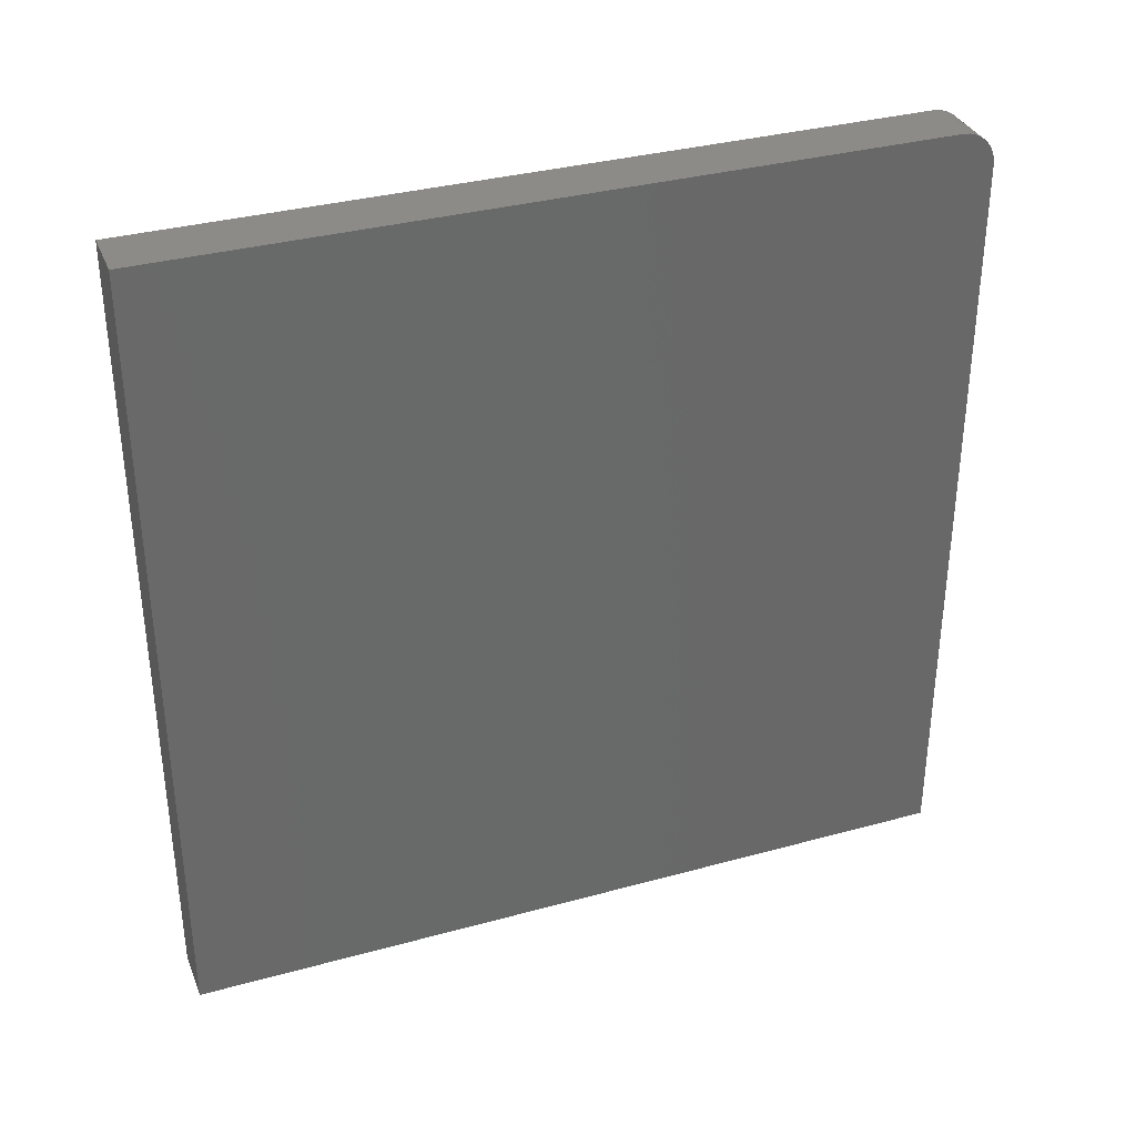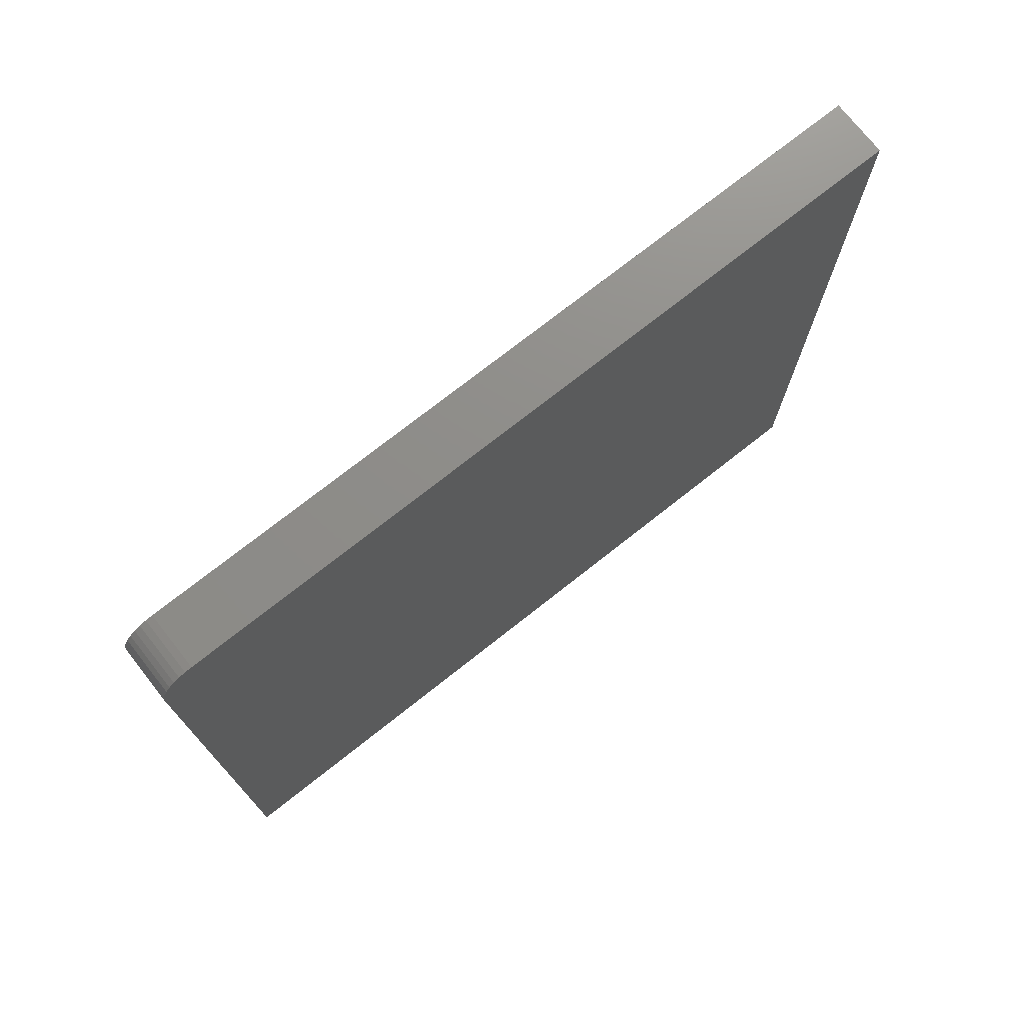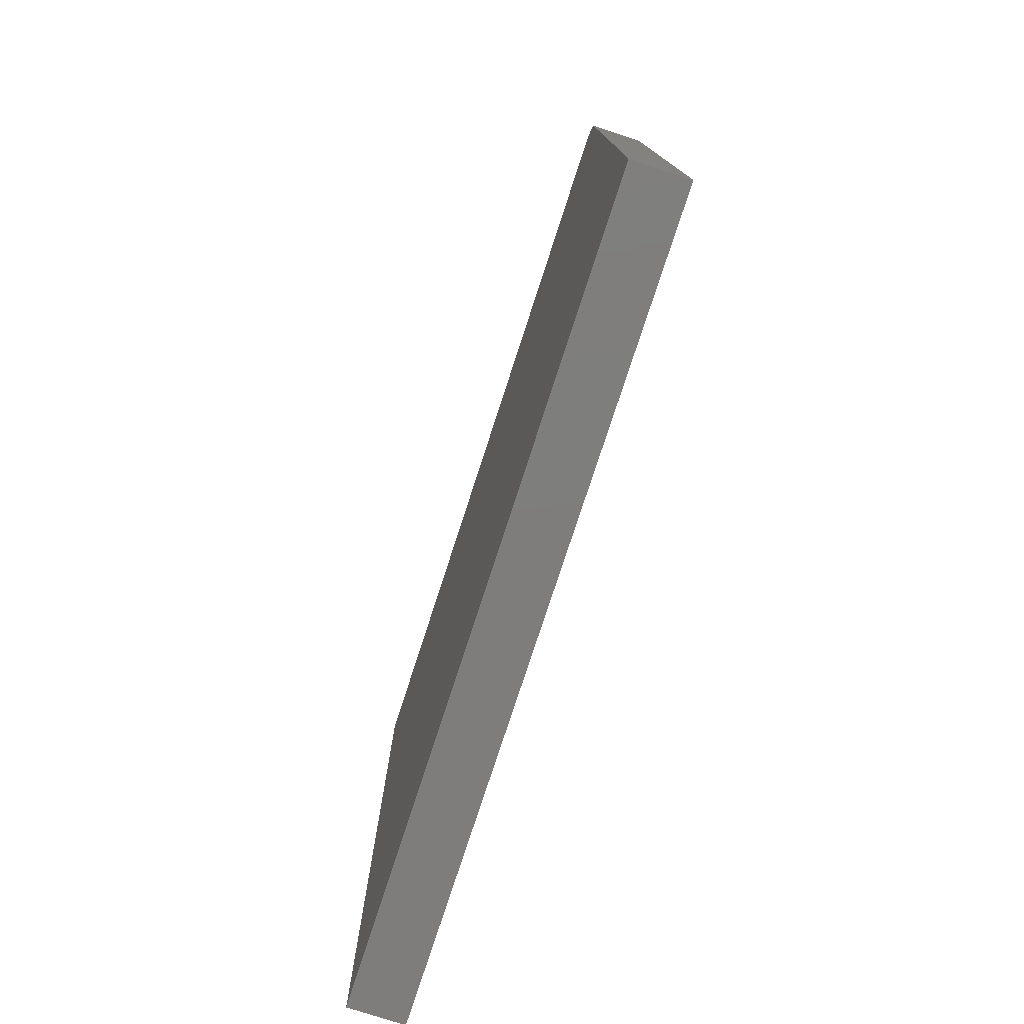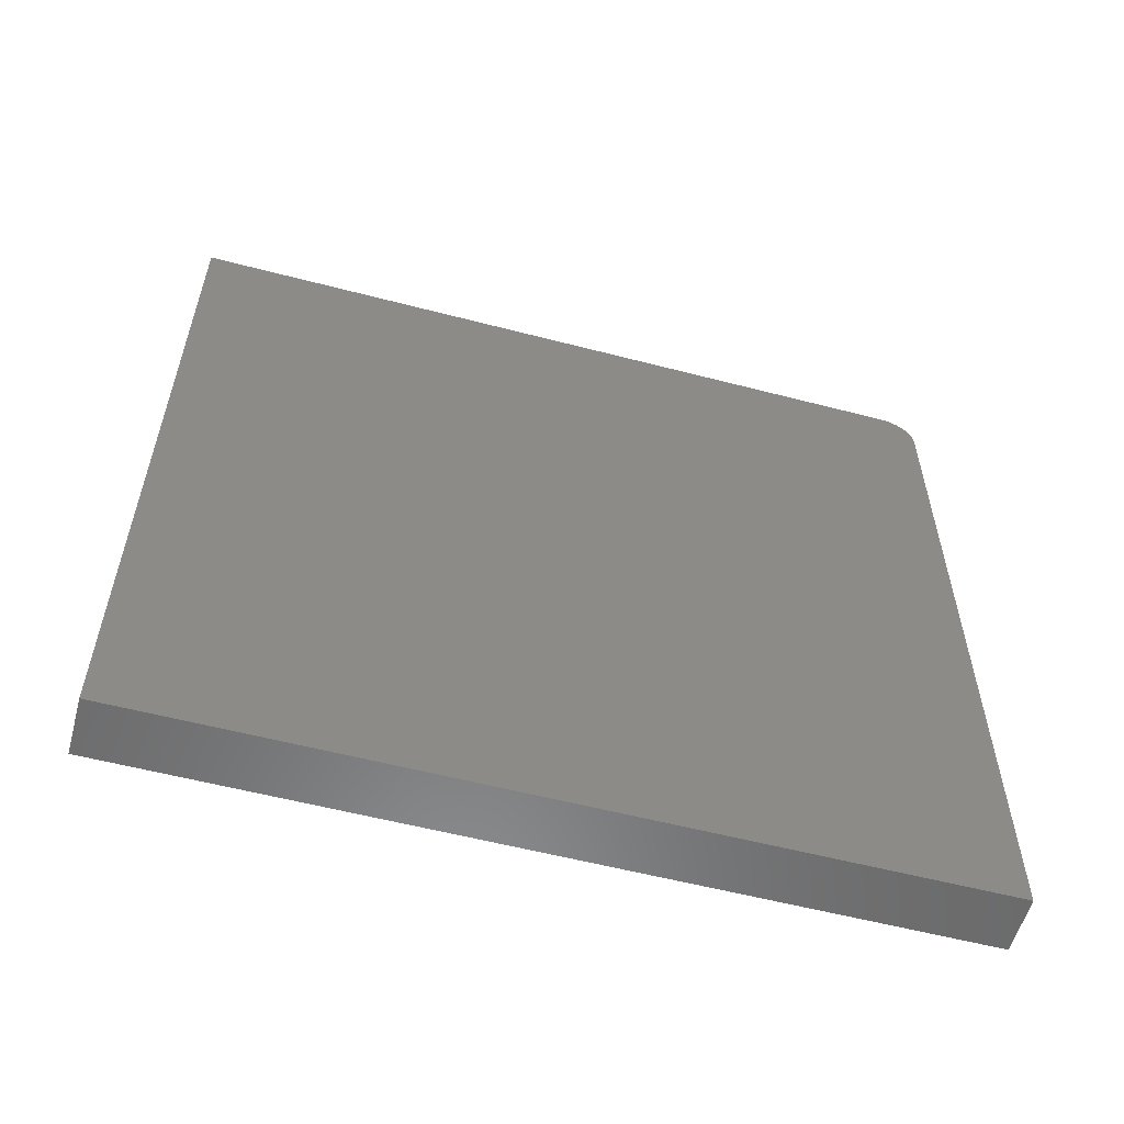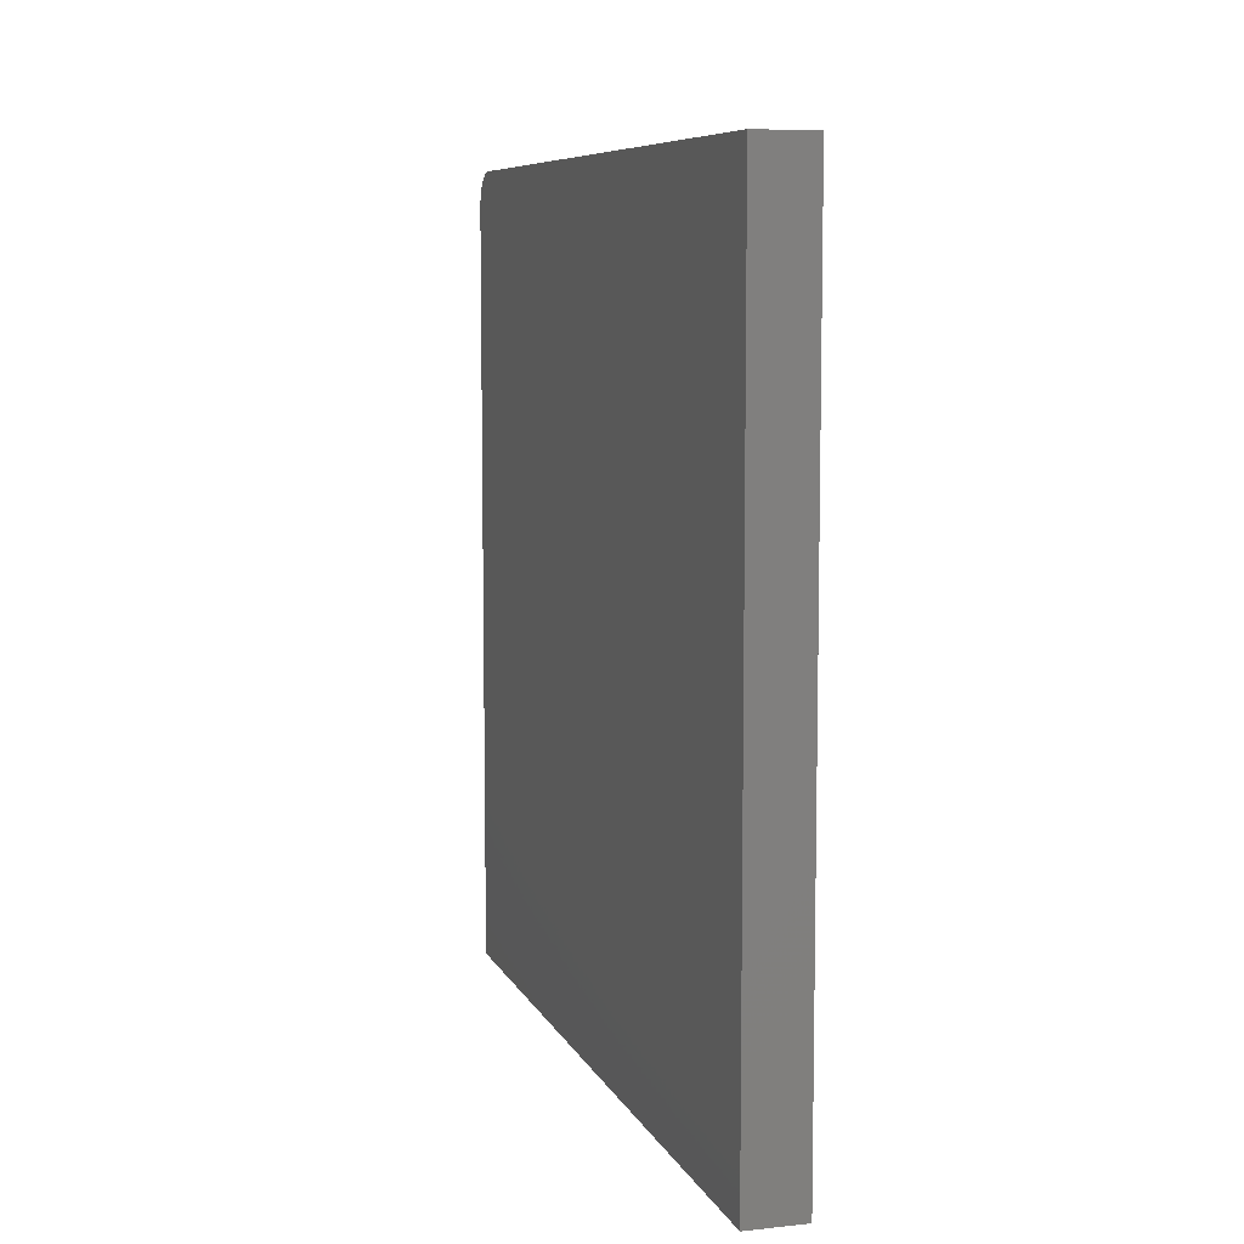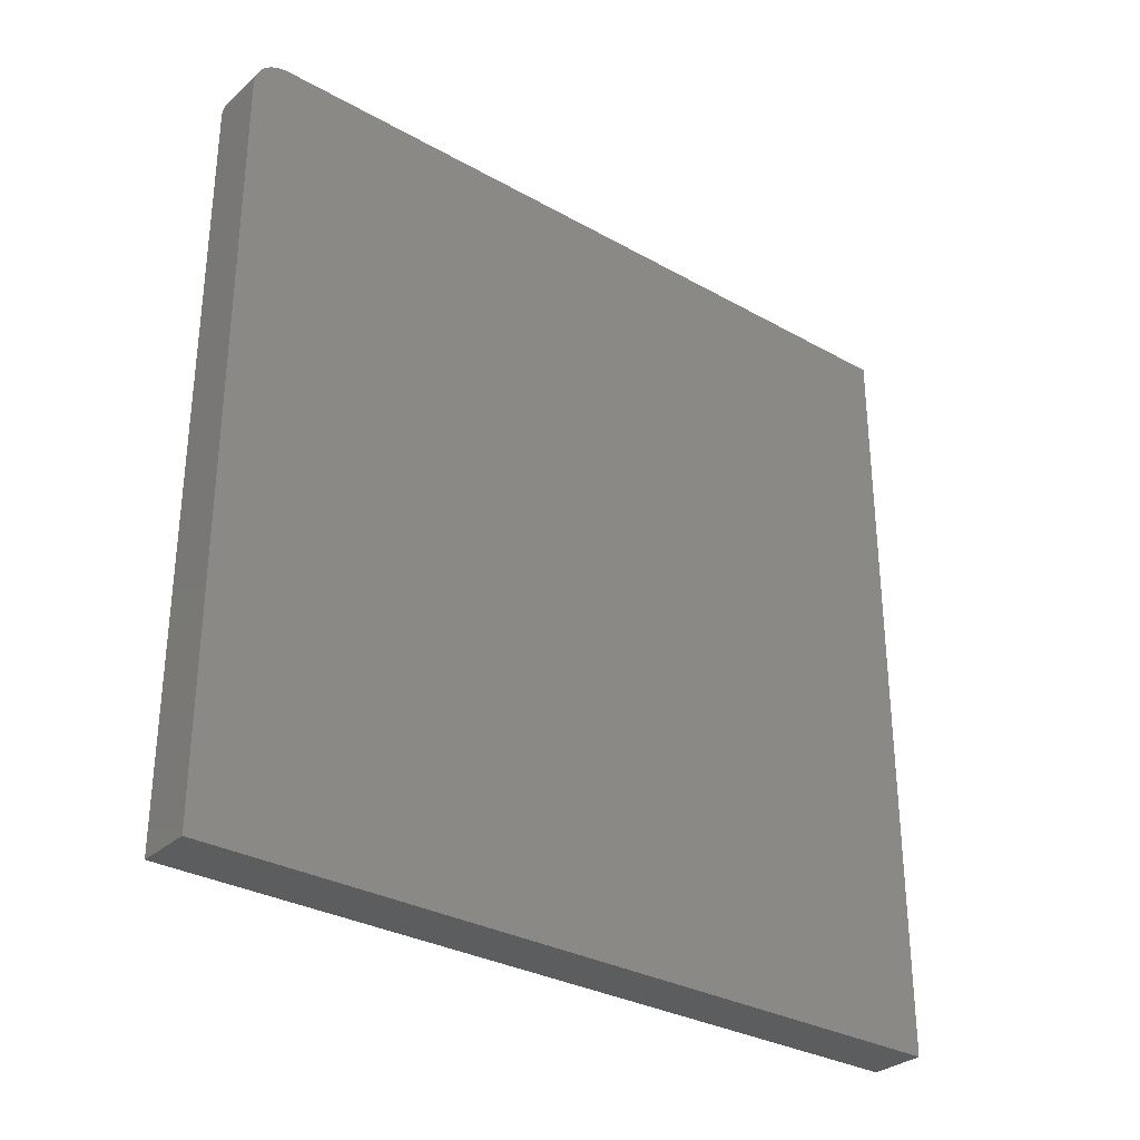
<metadata>
{"format":"stl","ext":"stl","renderer":"f3d","projection":"perspective","resolution":1024,"background":"white","views":[{"elev":34.3,"azim":-110.3,"up":"+Y"},{"elev":74.2,"azim":-128.3,"up":"+Z"},{"elev":-77.4,"azim":162.0,"up":"+Z"},{"elev":-57.0,"azim":-105.2,"up":"+Y"},{"elev":7.9,"azim":163.4,"up":"+Y"},{"elev":-31.1,"azim":-128.7,"up":"+Z"}]}
</metadata>
<code>
# stl→obj: 24 verts, 44 faces
v 0.1016 -0.75 0.6875
v 0.1016 -0.75 -0.7422
v 0.1016 0.6797 -0.7422
v 0.1016 0.6797 0.625
v 0.1016 0.6785 0.6372
v 0.1016 0.6749 0.6489
v 0.1016 0.6692 0.6597
v 0.1016 0.6614 0.6692
v 0.1016 0.6519 0.677
v 0.1016 0.6411 0.6827
v 0.1016 0.6294 0.6863
v 0.1016 0.6172 0.6875
v -1.587e-16 -0.75 0.6875
v -1.587e-16 0.6172 0.6875
v -1.586e-16 0.6294 0.6863
v -1.582e-16 0.6411 0.6827
v -1.576e-16 0.6519 0.677
v -1.567e-16 0.6614 0.6692
v -1.556e-16 0.6692 0.6597
v -1.544e-16 0.6749 0.6489
v -1.531e-16 0.6785 0.6372
v -1.518e-16 0.6797 0.625
v 9.719e-33 0.6797 -0.7422
v 0 -0.75 -0.7422
f 1 2 3
f 1 3 4
f 1 4 5
f 1 5 6
f 1 6 7
f 1 7 8
f 1 8 9
f 1 9 10
f 1 10 11
f 1 11 12
f 13 14 15
f 13 15 16
f 13 16 17
f 13 17 18
f 13 18 19
f 13 19 20
f 13 20 21
f 13 21 22
f 13 22 23
f 13 23 24
f 12 14 1
f 1 14 13
f 3 23 4
f 4 23 22
f 14 12 15
f 15 12 11
f 15 11 16
f 16 11 10
f 16 10 17
f 17 10 9
f 17 9 18
f 18 9 8
f 18 8 19
f 19 8 7
f 19 7 20
f 20 7 6
f 20 6 21
f 21 6 5
f 21 5 22
f 22 5 4
f 1 13 2
f 2 13 24
f 2 24 3
f 3 24 23

</code>
